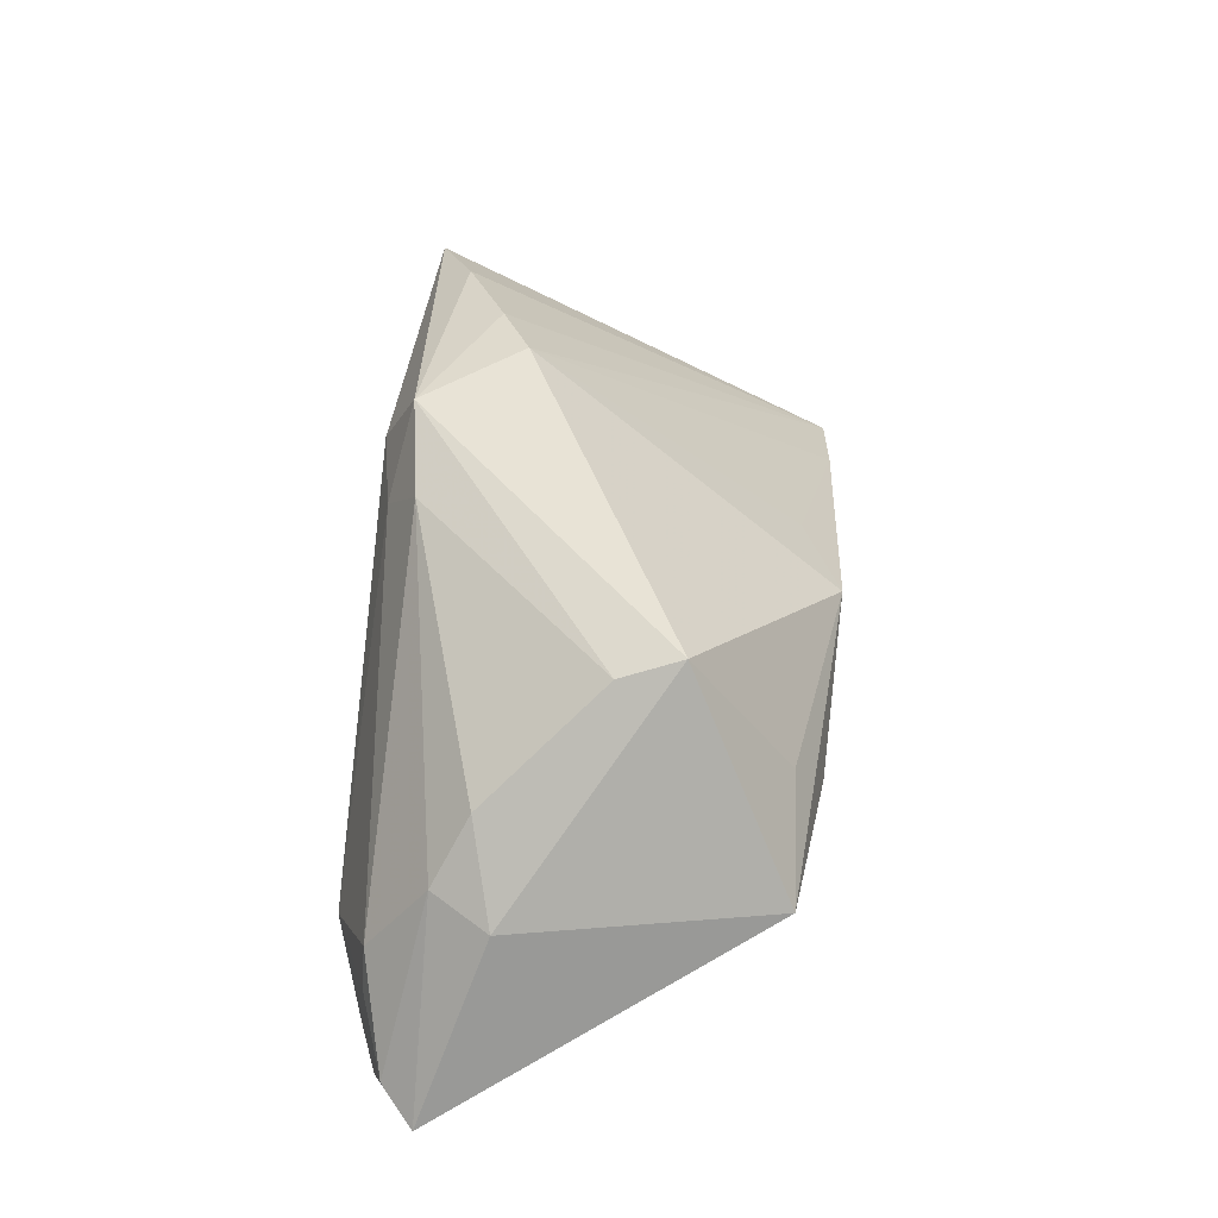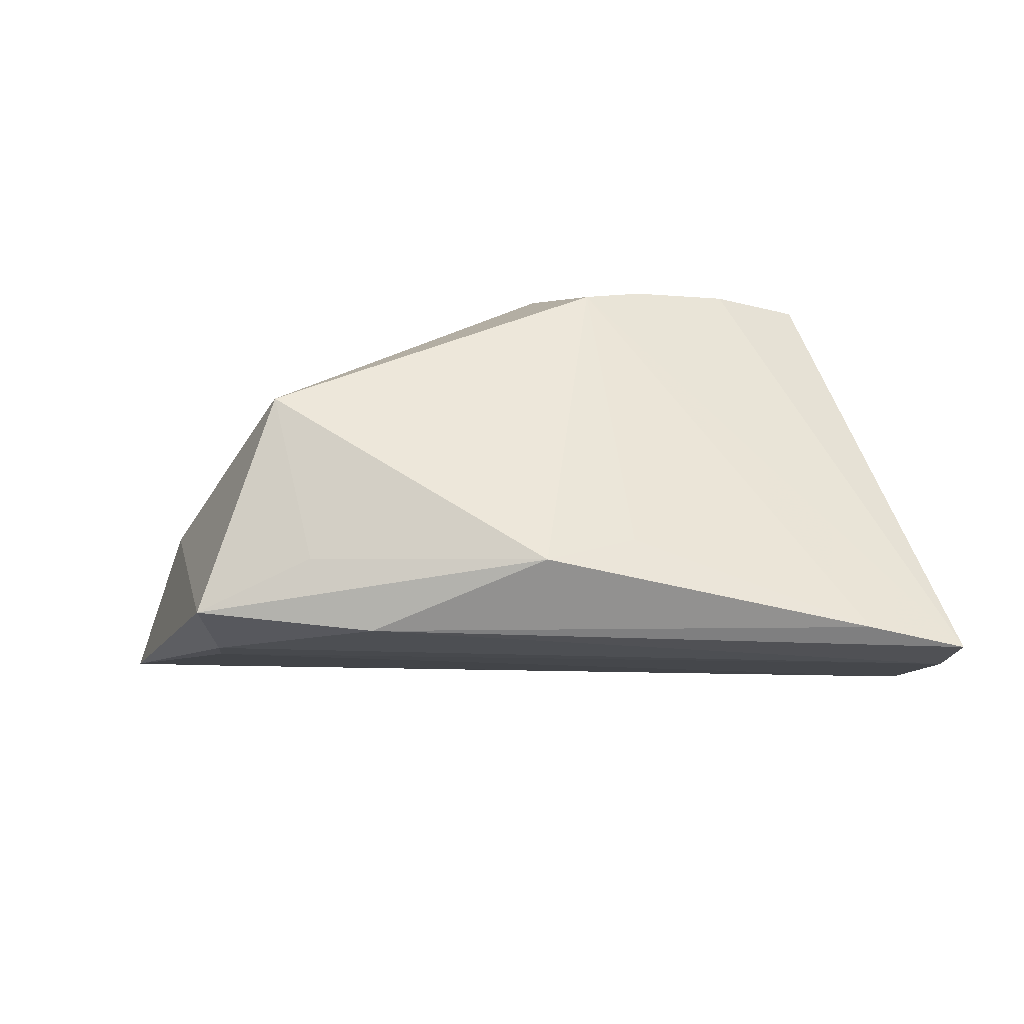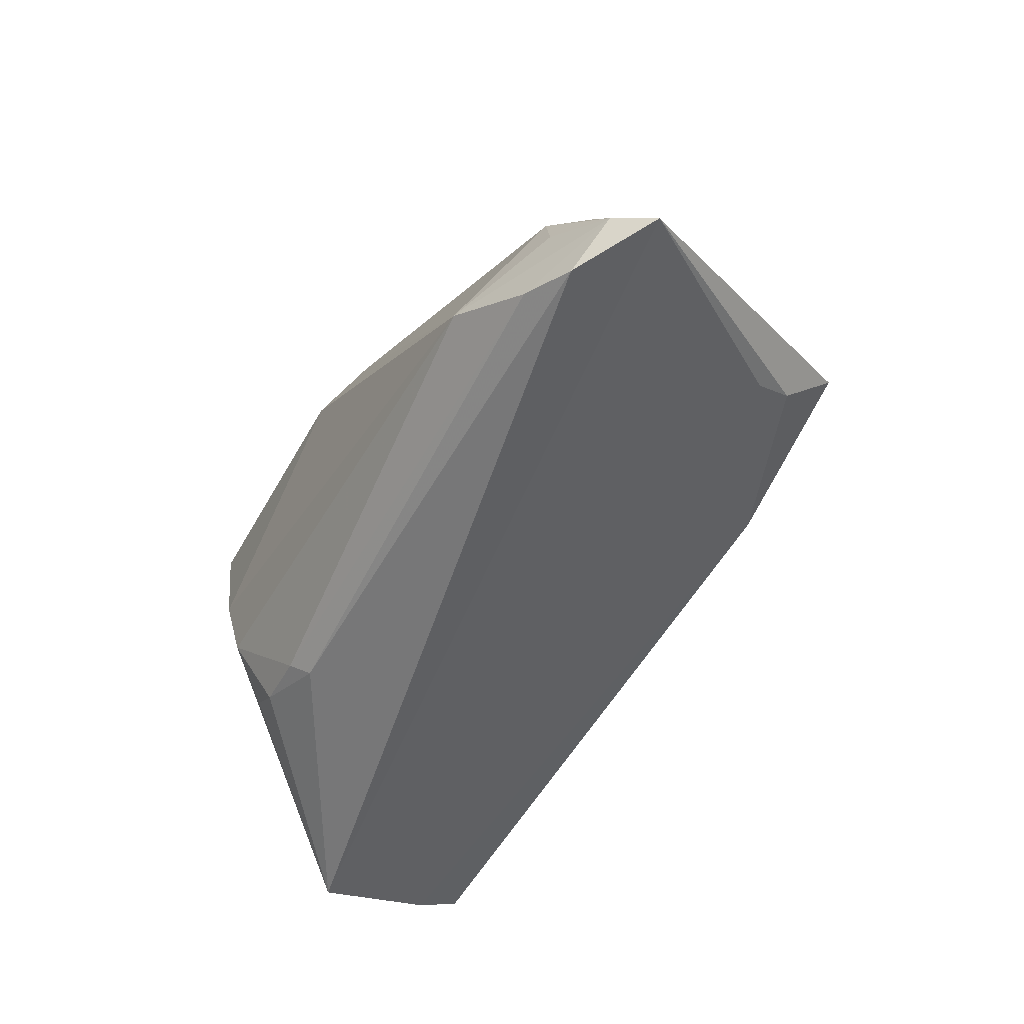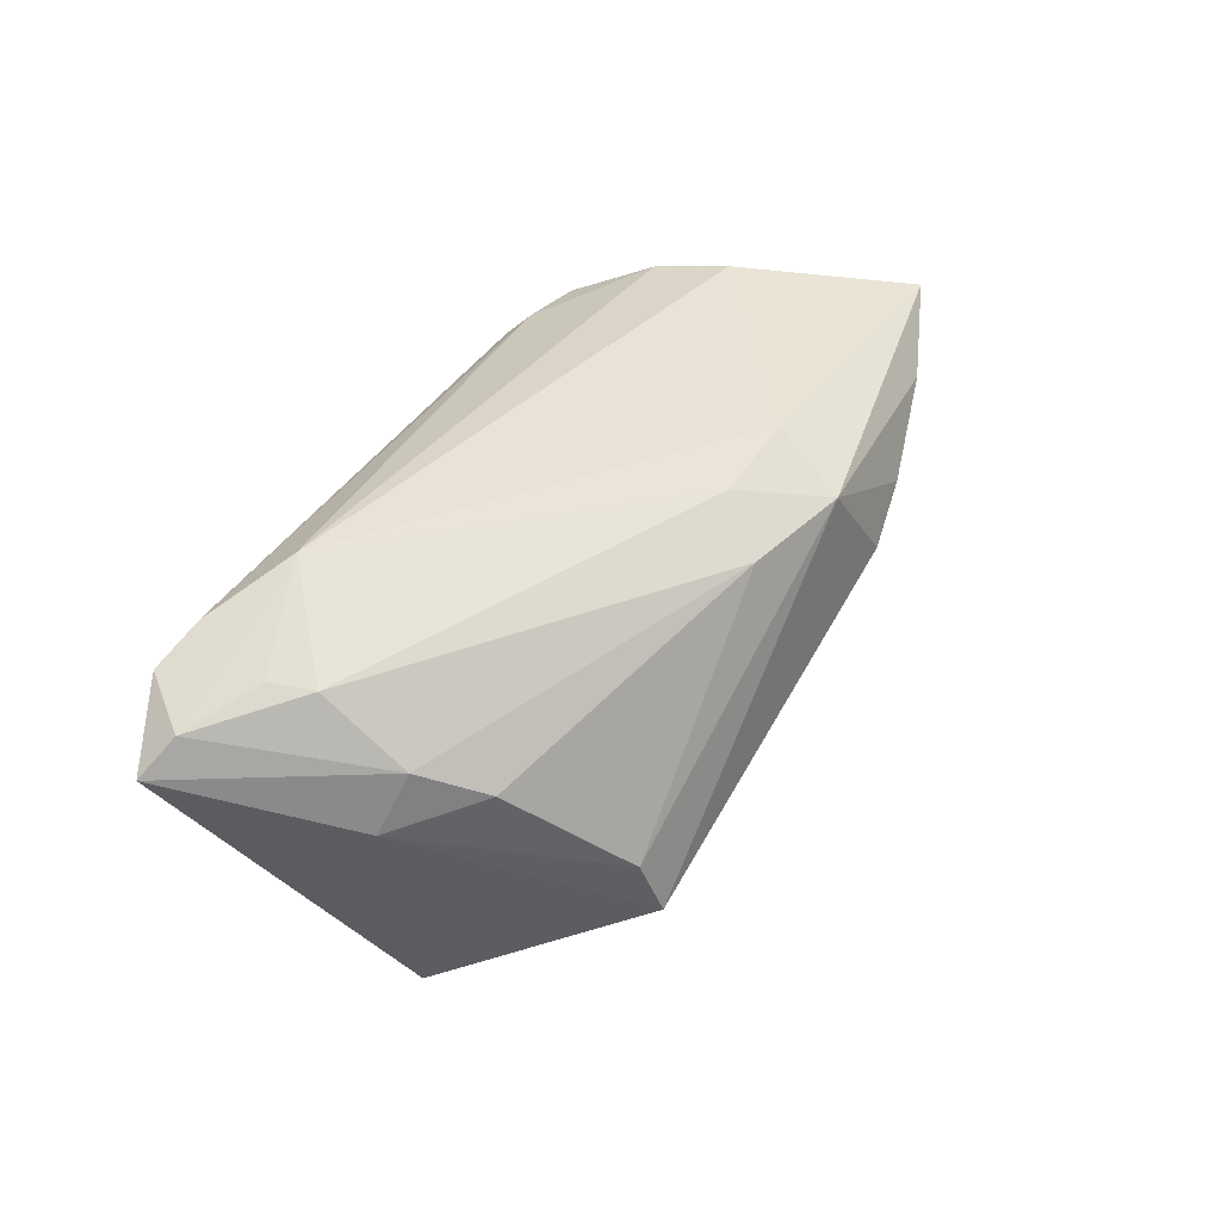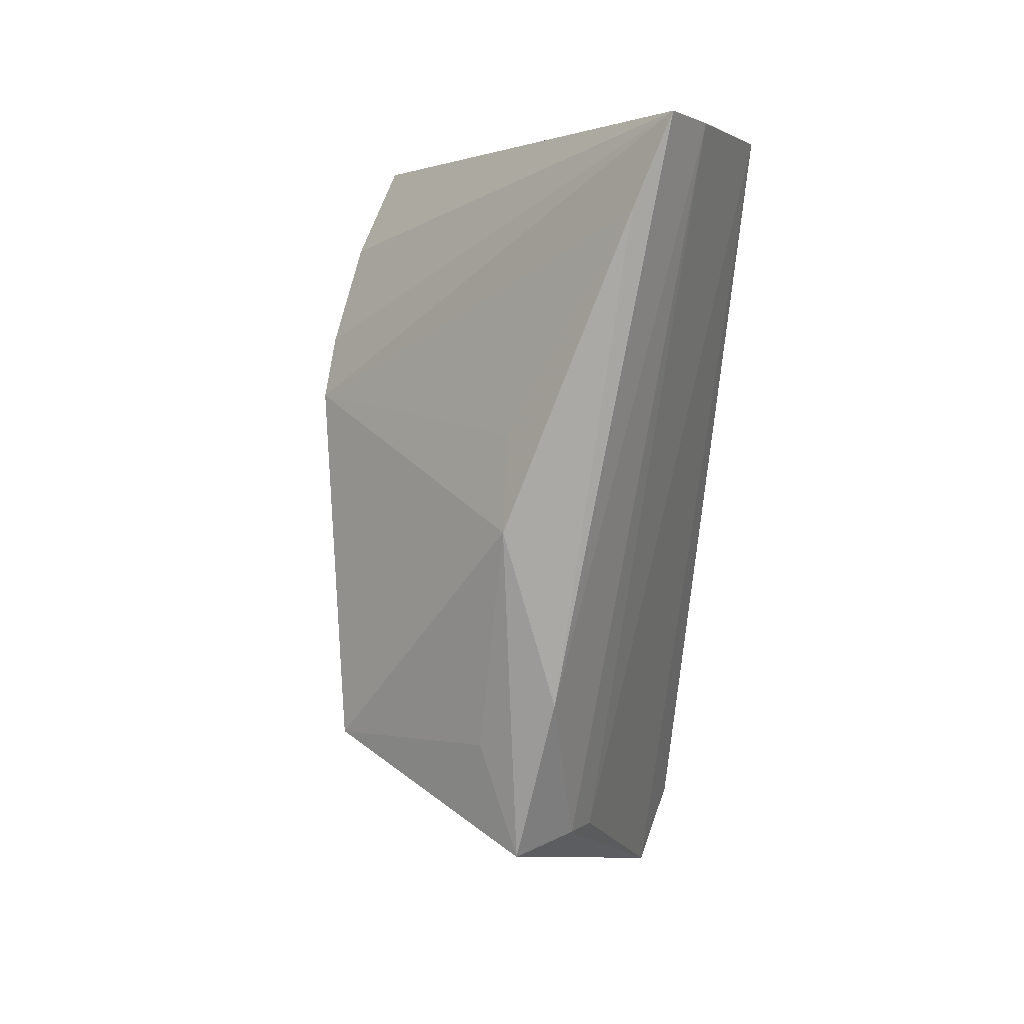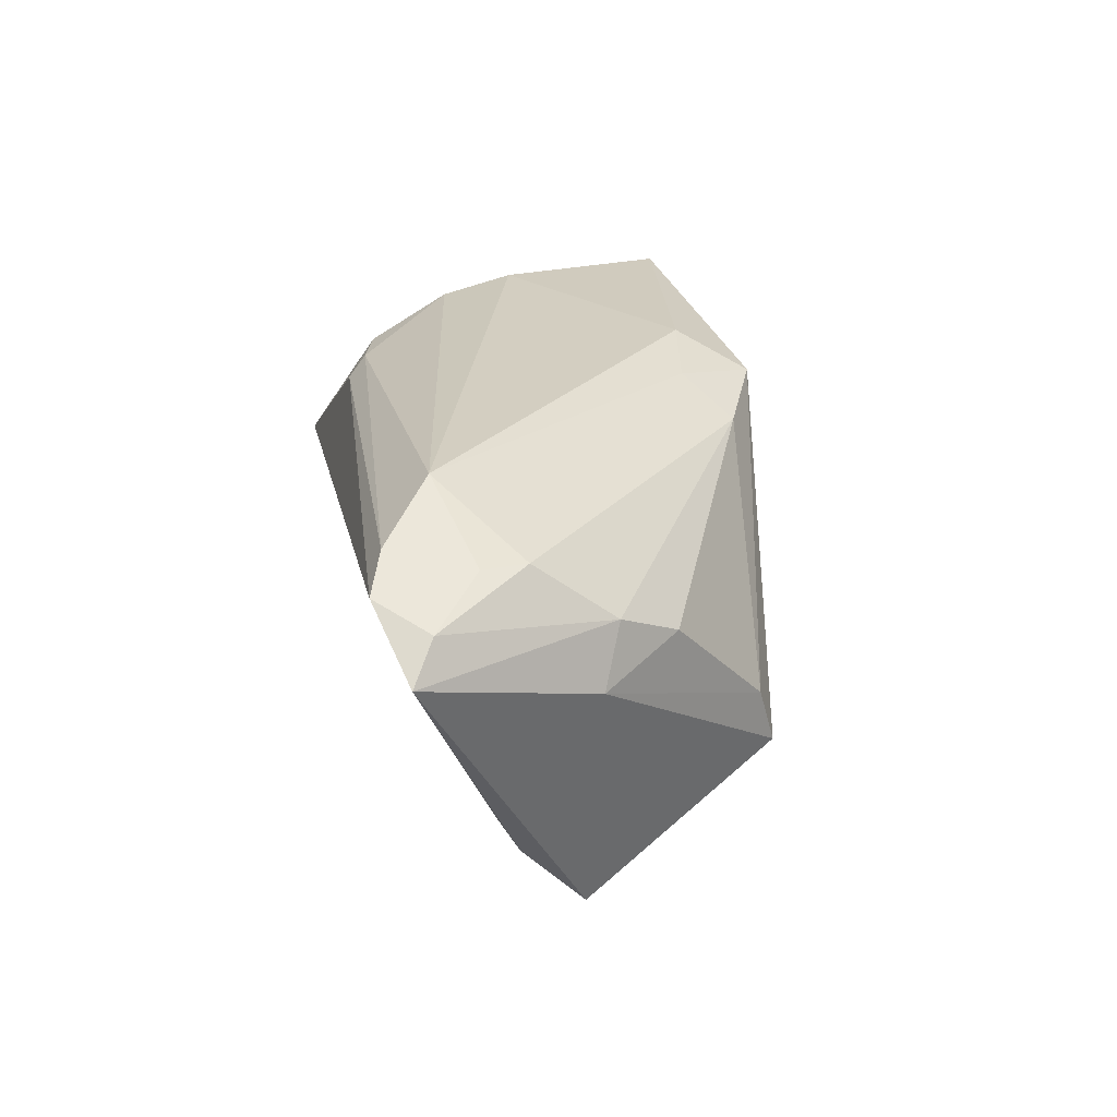
<metadata>
{"format":"obj","ext":"obj","renderer":"f3d","projection":"perspective","resolution":1024,"background":"white","views":[{"elev":41.7,"azim":96.6,"up":"+Y"},{"elev":-73.5,"azim":-176.4,"up":"+Z"},{"elev":-55.1,"azim":60.0,"up":"+Y"},{"elev":41.9,"azim":115.8,"up":"+Z"},{"elev":-74.7,"azim":-94.4,"up":"+Z"},{"elev":25.3,"azim":80.3,"up":"+Z"}]}
</metadata>
<code>
v 0.04721 0.002488 0.01017
v 0.04314 -0.01071 -0.0161
v 0.04345 -0.0004038 -0.02816
v -0.04095 0.0241 0.02236
v 0.0428 0.01 0.006024
v -0.04448 0.01442 0.01475
v 0.0507 0.0001769 0.003146
v -0.0562 -0.01179 -0.02726
v 0.03551 -0.01654 0.02364
v -0.02107 -0.01881 0.01729
v -0.01024 0.03143 0.006983
v 0.06058 -0.0214 0.01079
v -0.03125 -0.00683 0.02184
v -0.03388 -0.01296 0.01642
v 0.0474 -0.007383 0.0177
v 0.04241 -0.007996 -0.02113
v 0.0207 -0.003601 -0.03027
v -0.002477 0.0288 0.01908
v -0.05458 -0.01658 -0.02069
v 0.03235 0.02445 -0.01526
v -0.002459 0.004889 -0.03094
v 0.05669 -0.01866 0.01486
v -0.01779 0.0307 0.01106
v 0.0339 0.02222 -0.007853
v 0.04872 -0.01285 0.01798
v -0.0139 0.005117 -0.0255
v 0.02822 0.005662 -0.027
v 0.009269 0.02413 0.01713
v 0.004129 0.01866 0.02155
v -0.03275 0.002373 0.02364
v -0.01904 -0.02117 0.0151
v 0.04518 -0.02277 0.01957
v -0.02887 -0.01706 0.01675
v -0.006259 0.02015 0.02364
v -0.03004 0.02811 0.01709
v -0.05374 -0.01836 -0.009129
v -0.04391 -0.007792 -0.02841
v 0.05131 -0.02464 0.01696
v -0.05129 -0.02464 -0.004248
f 16 3 12
f 8 19 36
f 36 19 39
f 8 11 37
f 12 3 7
f 17 19 8
f 17 16 19
f 8 37 17
f 3 16 17
f 17 37 21
f 17 21 3
f 12 39 2
f 2 16 12
f 39 19 2
f 19 16 2
f 39 4 6
f 6 36 39
f 6 4 8
f 8 36 6
f 34 18 4
f 4 18 35
f 8 4 35
f 38 39 12
f 11 21 26
f 26 37 11
f 21 37 26
f 20 7 3
f 24 7 20
f 20 21 11
f 11 18 20
f 20 18 24
f 5 7 24
f 23 11 8
f 8 35 23
f 23 18 11
f 23 35 18
f 39 38 31
f 10 13 33
f 39 31 33
f 33 31 10
f 30 34 4
f 30 4 39
f 39 13 30
f 9 13 10
f 9 30 13
f 34 30 9
f 3 21 27
f 27 20 3
f 21 20 27
f 24 18 28
f 28 5 24
f 12 7 1
f 7 5 1
f 5 28 1
f 1 28 15
f 18 34 29
f 29 28 18
f 15 28 29
f 34 9 29
f 29 9 15
f 22 38 12
f 12 1 22
f 22 1 15
f 14 13 39
f 39 33 14
f 14 33 13
f 32 9 10
f 10 31 32
f 32 31 38
f 38 22 32
f 32 22 9
f 15 9 25
f 25 22 15
f 9 22 25

</code>
